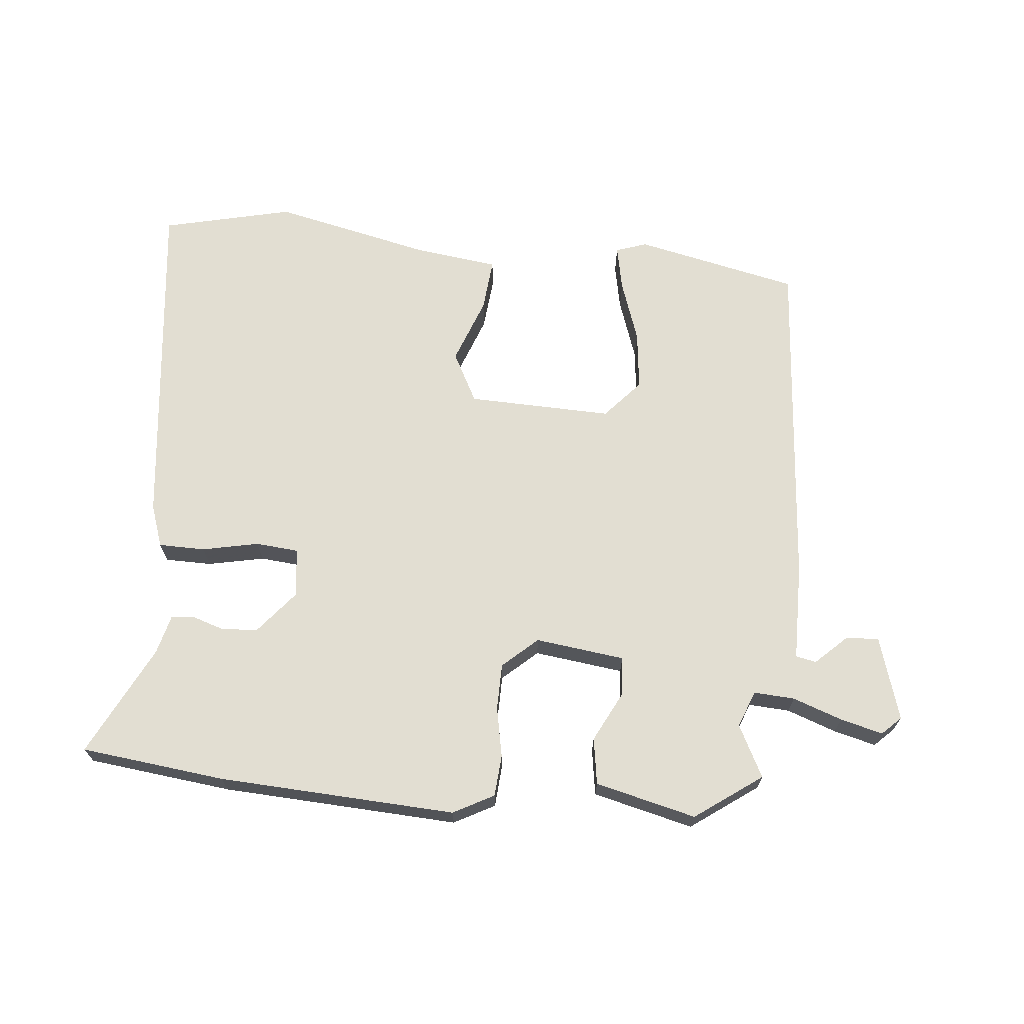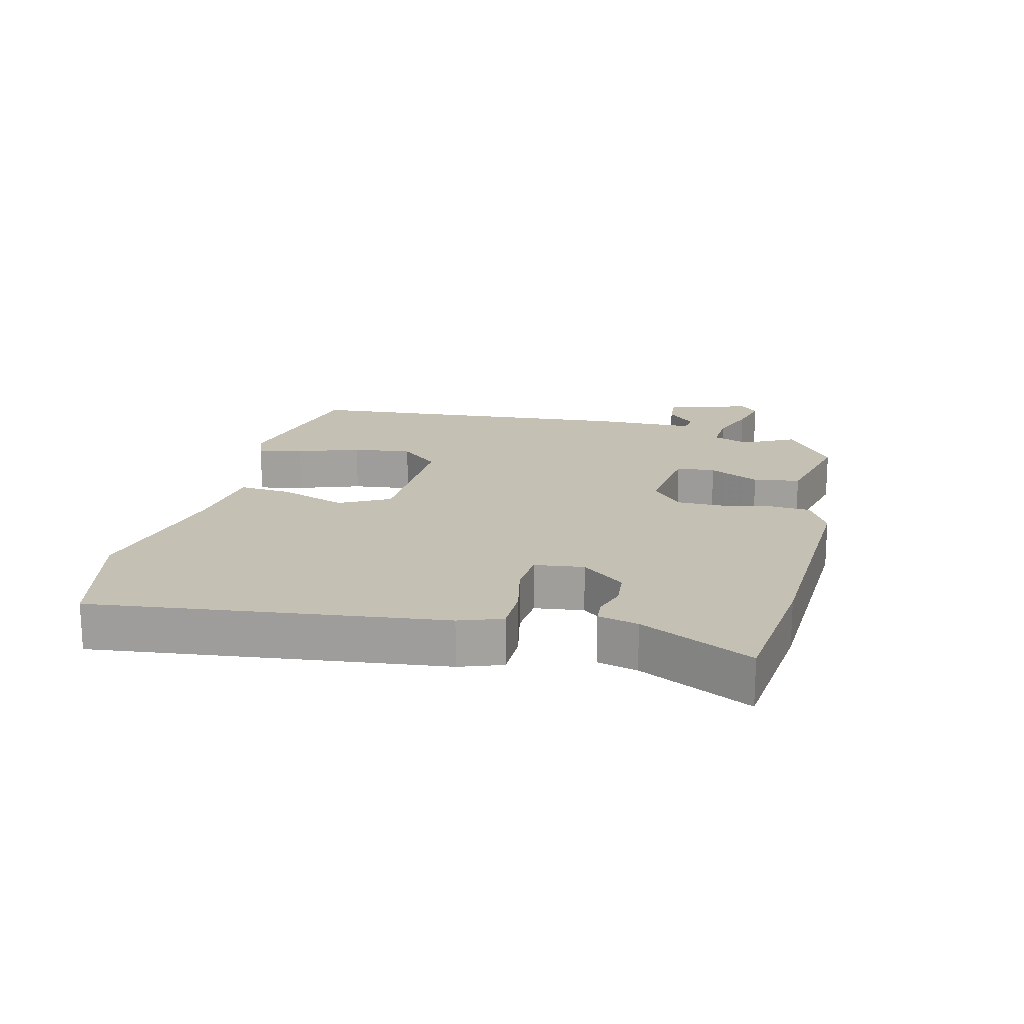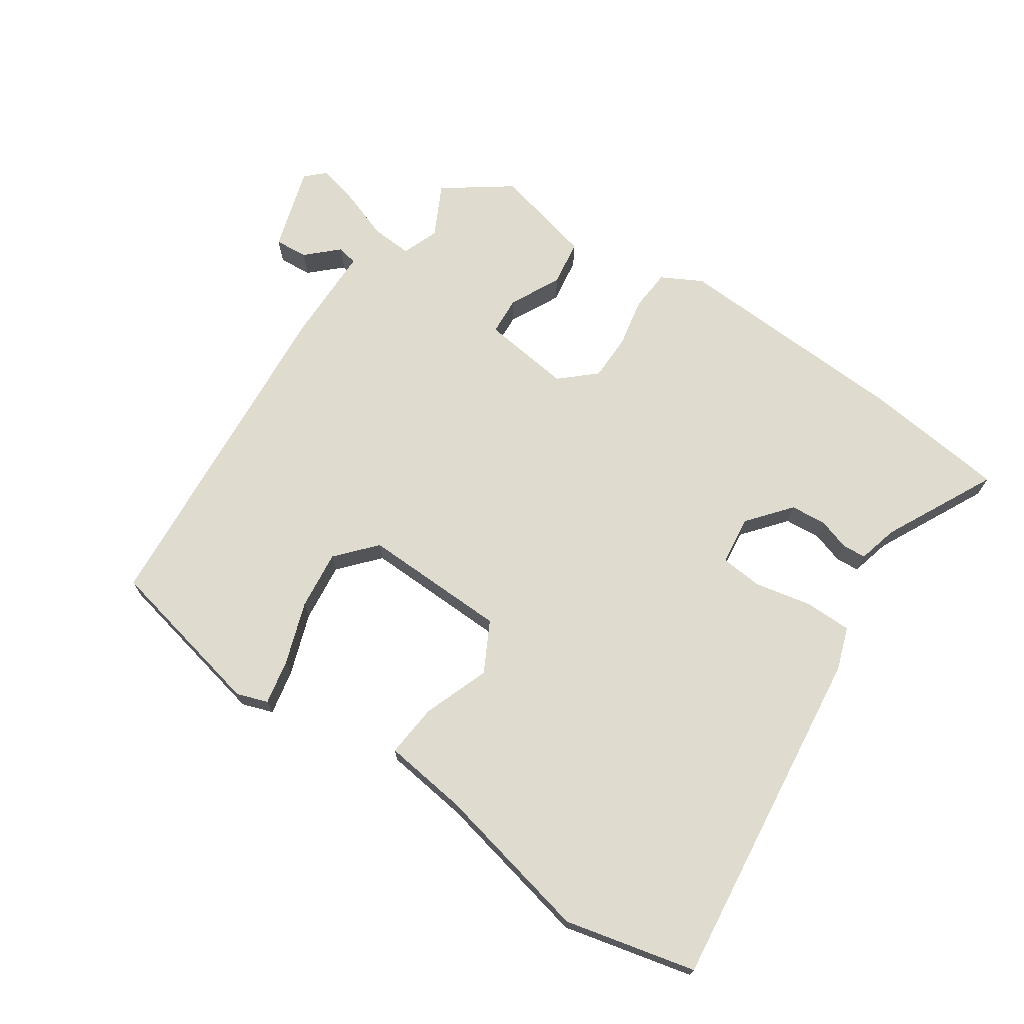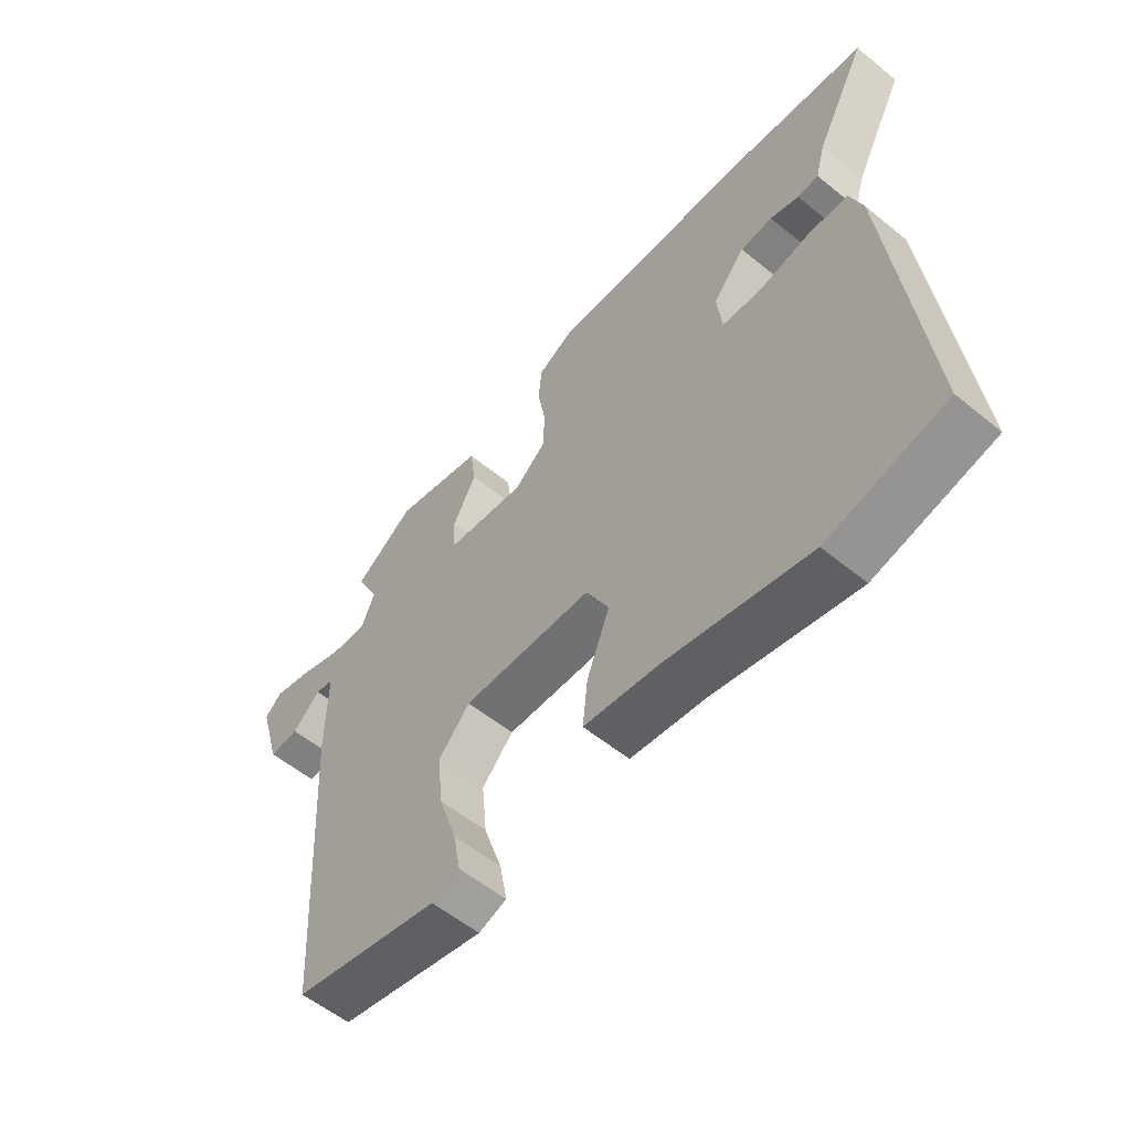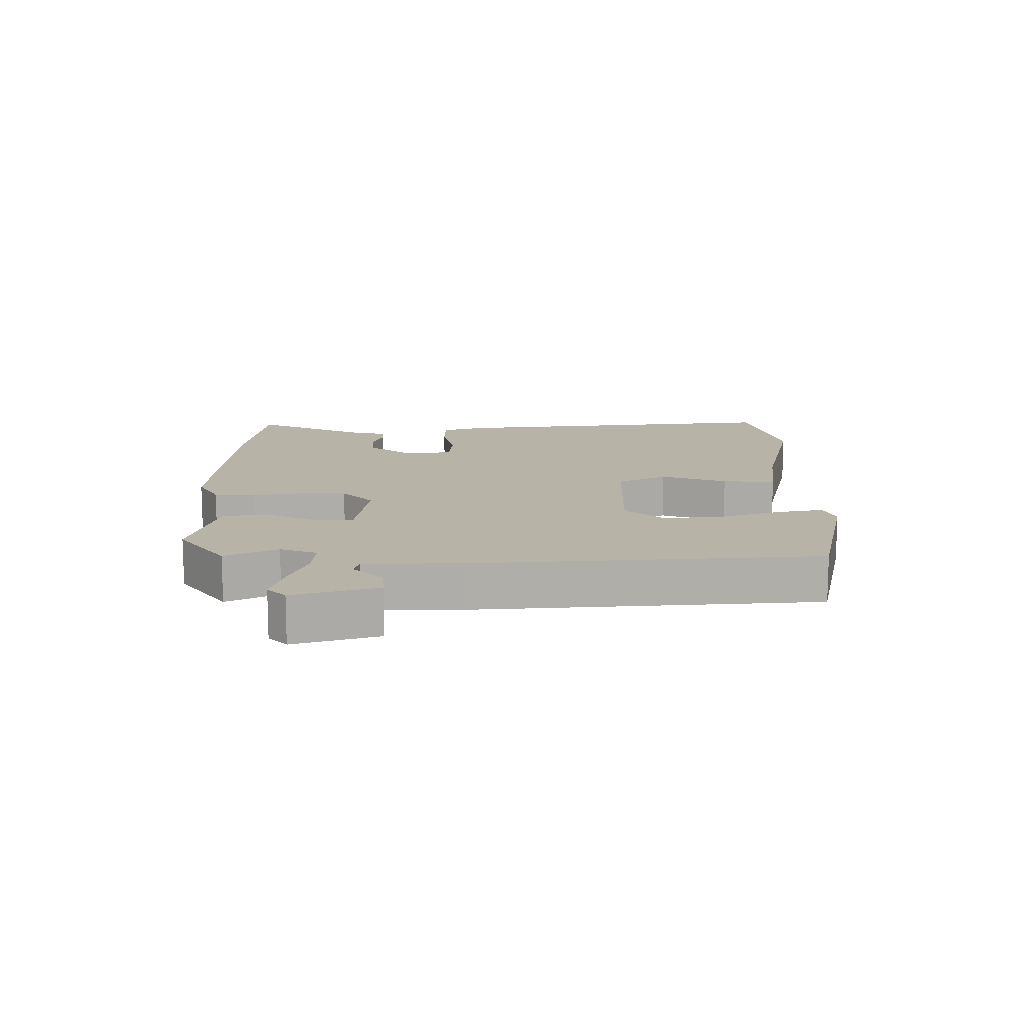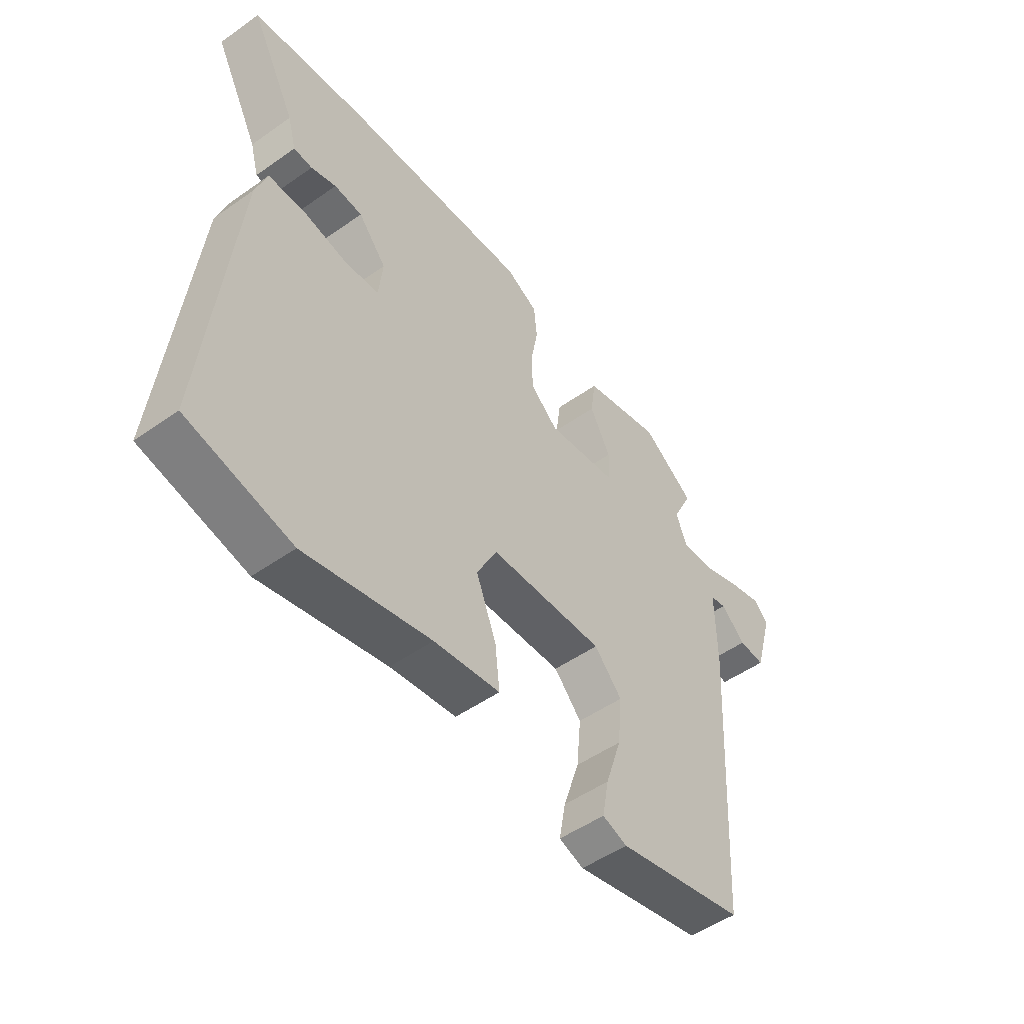
<metadata>
{"format":"obj","ext":"obj","renderer":"f3d","projection":"perspective","resolution":1024,"background":"white","views":[{"elev":68.0,"azim":4.6,"up":"+Y"},{"elev":18.0,"azim":-77.4,"up":"+Y"},{"elev":70.4,"azim":-146.9,"up":"+Y"},{"elev":-57.2,"azim":-130.2,"up":"+Z"},{"elev":12.9,"azim":88.9,"up":"+Y"},{"elev":-51.0,"azim":-52.5,"up":"+Z"}]}
</metadata>
<code>
v 0.513 0.07 -0.449
v 0.257 0.07 -0.509
v 0.208 0.07 -0.493
v 0.221 0.07 -0.422
v 0.253 0.07 -0.324
v 0.262 0.07 -0.231
v 0.207 0.07 -0.171
v -0.02 0.07 -0.181
v -0.06 0.07 -0.26
v -0.02 0.07 -0.363
v -0.011 0.07 -0.446
v -0.142 0.07 -0.465
v -0.39 0.07 -0.524
v -0.595 0.07 -0.479
v -0.542 0.07 0.063
v -0.52 0.07 0.13
v -0.447 0.07 0.132
v -0.358 0.07 0.115
v -0.291 0.07 0.122
v -0.283 0.07 0.199
v -0.339 0.07 0.265
v -0.395 0.07 0.269
v -0.445 0.07 0.252
v -0.482 0.07 0.254
v -0.499 0.07 0.316
v -0.589 0.07 0.488
v -0.363 0.07 0.518
v 0.009 0.07 0.543
v 0.073 0.07 0.51
v 0.079 0.07 0.445
v 0.065 0.07 0.367
v 0.067 0.07 0.294
v 0.122 0.07 0.246
v 0.262 0.07 0.266
v 0.265 0.07 0.327
v 0.224 0.07 0.405
v 0.234 0.07 0.478
v 0.391 0.07 0.519
v 0.496 0.07 0.446
v 0.456 0.07 0.364
v 0.479 0.07 0.307
v 0.543 0.07 0.312
v 0.62 0.07 0.341
v 0.686 0.07 0.359
v 0.716 0.07 0.331
v 0.678 0.07 0.199
v 0.626 0.07 0.202
v 0.577 0.07 0.247
v 0.545 0.07 0.24
v 0.546 0.07 0.087
v 0.513 0 -0.449
v 0.257 0 -0.509
v 0.208 0 -0.493
v 0.221 0 -0.422
v 0.253 0 -0.324
v 0.262 0 -0.231
v 0.207 0 -0.171
v -0.02 0 -0.181
v -0.06 0 -0.26
v -0.02 0 -0.363
v -0.011 0 -0.446
v -0.142 0 -0.465
v -0.39 0 -0.524
v -0.595 0 -0.479
v -0.542 0 0.063
v -0.52 0 0.13
v -0.447 0 0.132
v -0.358 0 0.115
v -0.291 0 0.122
v -0.283 0 0.199
v -0.339 0 0.265
v -0.395 0 0.269
v -0.445 0 0.252
v -0.482 0 0.254
v -0.499 0 0.316
v -0.589 0 0.488
v -0.363 0 0.518
v 0.009 0 0.543
v 0.073 0 0.51
v 0.079 0 0.445
v 0.065 0 0.367
v 0.067 0 0.294
v 0.122 0 0.246
v 0.262 0 0.266
v 0.265 0 0.327
v 0.224 0 0.405
v 0.234 0 0.478
v 0.391 0 0.519
v 0.496 0 0.446
v 0.456 0 0.364
v 0.479 0 0.307
v 0.543 0 0.312
v 0.62 0 0.341
v 0.686 0 0.359
v 0.716 0 0.331
v 0.678 0 0.199
v 0.626 0 0.202
v 0.577 0 0.247
v 0.545 0 0.24
v 0.546 0 0.087
f 3 4 5
f 2 3 5
f 1 2 5
f 50 1 5
f 49 50 5
f 46 47 48
f 45 46 48
f 44 45 48
f 43 44 48
f 42 43 48
f 41 42 48 49
f 38 39 40
f 37 38 40
f 36 37 40
f 35 36 40
f 34 35 40 41
f 29 30 31
f 28 29 31
f 27 28 31
f 26 27 31
f 25 26 31
f 25 31 32
f 22 23 24 25
f 25 32 33
f 22 25 33
f 21 22 33
f 16 17 18
f 15 16 18
f 14 15 18
f 13 14 18
f 12 13 18
f 12 18 19
f 11 12 19
f 10 11 19
f 9 10 19
f 8 9 19 20
f 41 49 5 6
f 34 41 6 7
f 33 34 7 8
f 20 21 33
f 8 20 33
f 55 54 53
f 55 53 52
f 55 52 51
f 55 51 100
f 55 100 99
f 98 97 96
f 98 96 95
f 98 95 94
f 98 94 93
f 98 93 92
f 99 98 92 91
f 90 89 88
f 90 88 87
f 90 87 86
f 90 86 85
f 91 90 85 84
f 81 80 79
f 81 79 78
f 81 78 77
f 81 77 76
f 81 76 75
f 82 81 75
f 75 74 73 72
f 83 82 75
f 83 75 72
f 83 72 71
f 68 67 66
f 68 66 65
f 68 65 64
f 68 64 63
f 68 63 62
f 69 68 62
f 69 62 61
f 69 61 60
f 69 60 59
f 70 69 59 58
f 56 55 99 91
f 57 56 91 84
f 58 57 84 83
f 83 71 70
f 83 70 58
f 1 51 52 2
f 2 52 53 3
f 3 53 54 4
f 4 54 55 5
f 5 55 56 6
f 6 56 57 7
f 7 57 58 8
f 8 58 59 9
f 9 59 60 10
f 10 60 61 11
f 11 61 62 12
f 12 62 63 13
f 13 63 64 14
f 14 64 65 15
f 15 65 66 16
f 16 66 67 17
f 17 67 68 18
f 18 68 69 19
f 19 69 70 20
f 20 70 71 21
f 21 71 72 22
f 22 72 73 23
f 23 73 74 24
f 24 74 75 25
f 25 75 76 26
f 26 76 77 27
f 27 77 78 28
f 28 78 79 29
f 29 79 80 30
f 30 80 81 31
f 31 81 82 32
f 32 82 83 33
f 33 83 84 34
f 34 84 85 35
f 35 85 86 36
f 36 86 87 37
f 37 87 88 38
f 38 88 89 39
f 39 89 90 40
f 40 90 91 41
f 41 91 92 42
f 42 92 93 43
f 43 93 94 44
f 44 94 95 45
f 45 95 96 46
f 46 96 97 47
f 47 97 98 48
f 48 98 99 49
f 49 99 100 50
f 50 100 51 1

</code>
